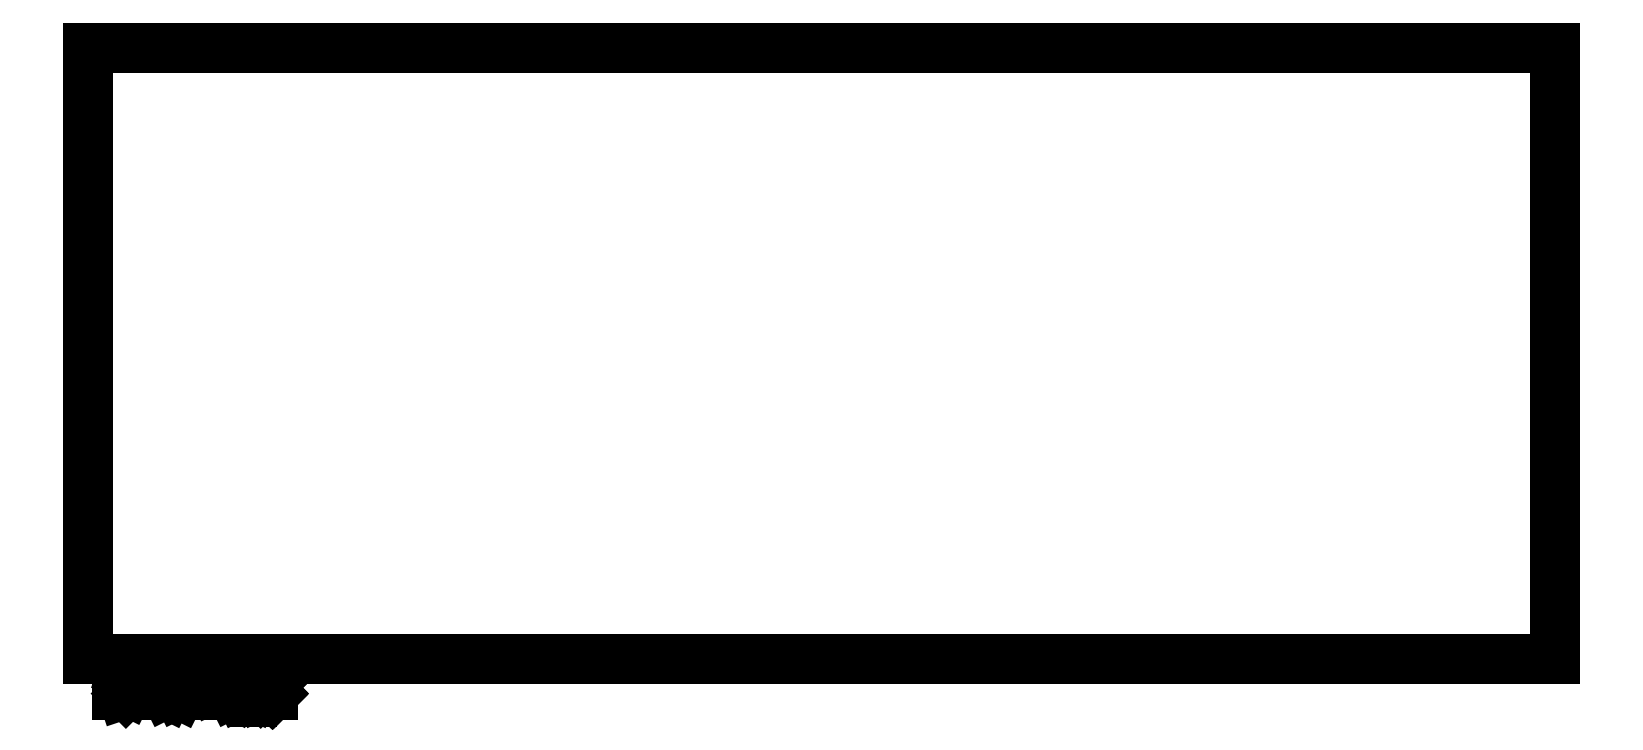
<metadata>
{"format":"dxf","ext":"dxf","renderer":"ezdxf+matplotlib","layout":"modelspace","background":"white","min_lineweight":24,"dpi":150}
</metadata>
<code>
0
SECTION
2
ENTITIES
0
LINE
8
BLACK
10
93.4
20
-73.38
11
222.9
21
-73.38
0
LINE
8
BLACK
10
222.9
20
-73.38
11
222.9
21
-127.4
0
LINE
8
BLACK
10
222.9
20
-127.4
11
93.4
21
-127.4
0
LINE
8
BLACK
10
93.4
20
-127.4
11
93.4
21
-73.38
0
LINE
8
BLACK
10
95.95
20
-130.5
11
95.95
21
-128.5
0
LINE
8
BLACK
10
95.95
20
-128.5
11
96.43
21
-128.5
0
LINE
8
BLACK
10
96.43
20
-128.5
11
96.72
21
-128.6
0
LINE
8
BLACK
10
96.72
20
-128.6
11
96.91
21
-128.8
0
LINE
8
BLACK
10
96.91
20
-128.8
11
97
21
-129
0
LINE
8
BLACK
10
97
20
-129
11
97.1
21
-129.4
0
LINE
8
BLACK
10
97.1
20
-129.4
11
97.1
21
-129.7
0
LINE
8
BLACK
10
97.1
20
-129.7
11
97
21
-130
0
LINE
8
BLACK
10
97
20
-130
11
96.91
21
-130.2
0
LINE
8
BLACK
10
96.91
20
-130.2
11
96.72
21
-130.4
0
LINE
8
BLACK
10
96.72
20
-130.4
11
96.43
21
-130.5
0
LINE
8
BLACK
10
96.43
20
-130.5
11
95.95
21
-130.5
0
LINE
8
BLACK
10
97.95
20
-130.5
11
97.95
21
-129.2
0
LINE
8
BLACK
10
97.95
20
-129.6
11
98.05
21
-129.4
0
LINE
8
BLACK
10
98.05
20
-129.4
11
98.14
21
-129.3
0
LINE
8
BLACK
10
98.14
20
-129.3
11
98.33
21
-129.2
0
LINE
8
BLACK
10
98.33
20
-129.2
11
98.53
21
-129.2
0
LINE
8
BLACK
10
99.19
20
-130.5
11
99.19
21
-129.2
0
LINE
8
BLACK
10
99.19
20
-128.5
11
99.1
21
-128.6
0
LINE
8
BLACK
10
99.1
20
-128.6
11
99.19
21
-128.7
0
LINE
8
BLACK
10
99.19
20
-128.7
11
99.29
21
-128.6
0
LINE
8
BLACK
10
99.29
20
-128.6
11
99.19
21
-128.5
0
LINE
8
BLACK
10
99.19
20
-128.5
11
99.19
21
-128.7
0
LINE
8
BLACK
10
100.4
20
-130.5
11
100.2
21
-130.4
0
LINE
8
BLACK
10
100.2
20
-130.4
11
100.1
21
-130.2
0
LINE
8
BLACK
10
100.1
20
-130.2
11
100.1
21
-128.5
0
LINE
8
BLACK
10
101.5
20
-130.5
11
101.3
21
-130.4
0
LINE
8
BLACK
10
101.3
20
-130.4
11
101.2
21
-130.2
0
LINE
8
BLACK
10
101.2
20
-130.2
11
101.2
21
-128.5
0
LINE
8
BLACK
10
103.8
20
-130.5
11
103.8
21
-128.5
0
LINE
8
BLACK
10
103.8
20
-128.5
11
104.4
21
-129.9
0
LINE
8
BLACK
10
104.4
20
-129.9
11
105.1
21
-128.5
0
LINE
8
BLACK
10
105.1
20
-128.5
11
105.1
21
-130.5
0
LINE
8
BLACK
10
106.9
20
-130.5
11
106.9
21
-129.5
0
LINE
8
BLACK
10
106.9
20
-129.5
11
106.8
21
-129.3
0
LINE
8
BLACK
10
106.8
20
-129.3
11
106.6
21
-129.2
0
LINE
8
BLACK
10
106.6
20
-129.2
11
106.2
21
-129.2
0
LINE
8
BLACK
10
106.2
20
-129.2
11
106
21
-129.3
0
LINE
8
BLACK
10
106.9
20
-130.4
11
106.7
21
-130.5
0
LINE
8
BLACK
10
106.7
20
-130.5
11
106.2
21
-130.5
0
LINE
8
BLACK
10
106.2
20
-130.5
11
106
21
-130.4
0
LINE
8
BLACK
10
106
20
-130.4
11
106
21
-130.2
0
LINE
8
BLACK
10
106
20
-130.2
11
106
21
-130
0
LINE
8
BLACK
10
106
20
-130
11
106
21
-129.9
0
LINE
8
BLACK
10
106
20
-129.9
11
106.2
21
-129.8
0
LINE
8
BLACK
10
106.2
20
-129.8
11
106.7
21
-129.8
0
LINE
8
BLACK
10
106.7
20
-129.8
11
106.9
21
-129.7
0
LINE
8
BLACK
10
107.9
20
-129.2
11
107.9
21
-131.2
0
LINE
8
BLACK
10
107.9
20
-129.3
11
108
21
-129.2
0
LINE
8
BLACK
10
108
20
-129.2
11
108.4
21
-129.2
0
LINE
8
BLACK
10
108.4
20
-129.2
11
108.6
21
-129.3
0
LINE
8
BLACK
10
108.6
20
-129.3
11
108.7
21
-129.4
0
LINE
8
BLACK
10
108.7
20
-129.4
11
108.8
21
-129.6
0
LINE
8
BLACK
10
108.8
20
-129.6
11
108.8
21
-130.1
0
LINE
8
BLACK
10
108.8
20
-130.1
11
108.7
21
-130.3
0
LINE
8
BLACK
10
108.7
20
-130.3
11
108.6
21
-130.4
0
LINE
8
BLACK
10
108.6
20
-130.4
11
108.4
21
-130.5
0
LINE
8
BLACK
10
108.4
20
-130.5
11
108
21
-130.5
0
LINE
8
BLACK
10
108
20
-130.5
11
107.9
21
-130.4
0
LINE
8
BLACK
10
109.7
20
-130.3
11
109.8
21
-130.4
0
LINE
8
BLACK
10
109.8
20
-130.4
11
109.7
21
-130.5
0
LINE
8
BLACK
10
109.7
20
-130.5
11
109.6
21
-130.4
0
LINE
8
BLACK
10
109.6
20
-130.4
11
109.7
21
-130.3
0
LINE
8
BLACK
10
109.7
20
-130.3
11
109.7
21
-130.5
0
LINE
8
BLACK
10
109.7
20
-129.3
11
109.8
21
-129.4
0
LINE
8
BLACK
10
109.8
20
-129.4
11
109.7
21
-129.5
0
LINE
8
BLACK
10
109.7
20
-129.5
11
109.6
21
-129.4
0
LINE
8
BLACK
10
109.6
20
-129.4
11
109.7
21
-129.3
0
LINE
8
BLACK
10
109.7
20
-129.3
11
109.7
21
-129.5
0
ENDSEC
0
EOF

</code>
